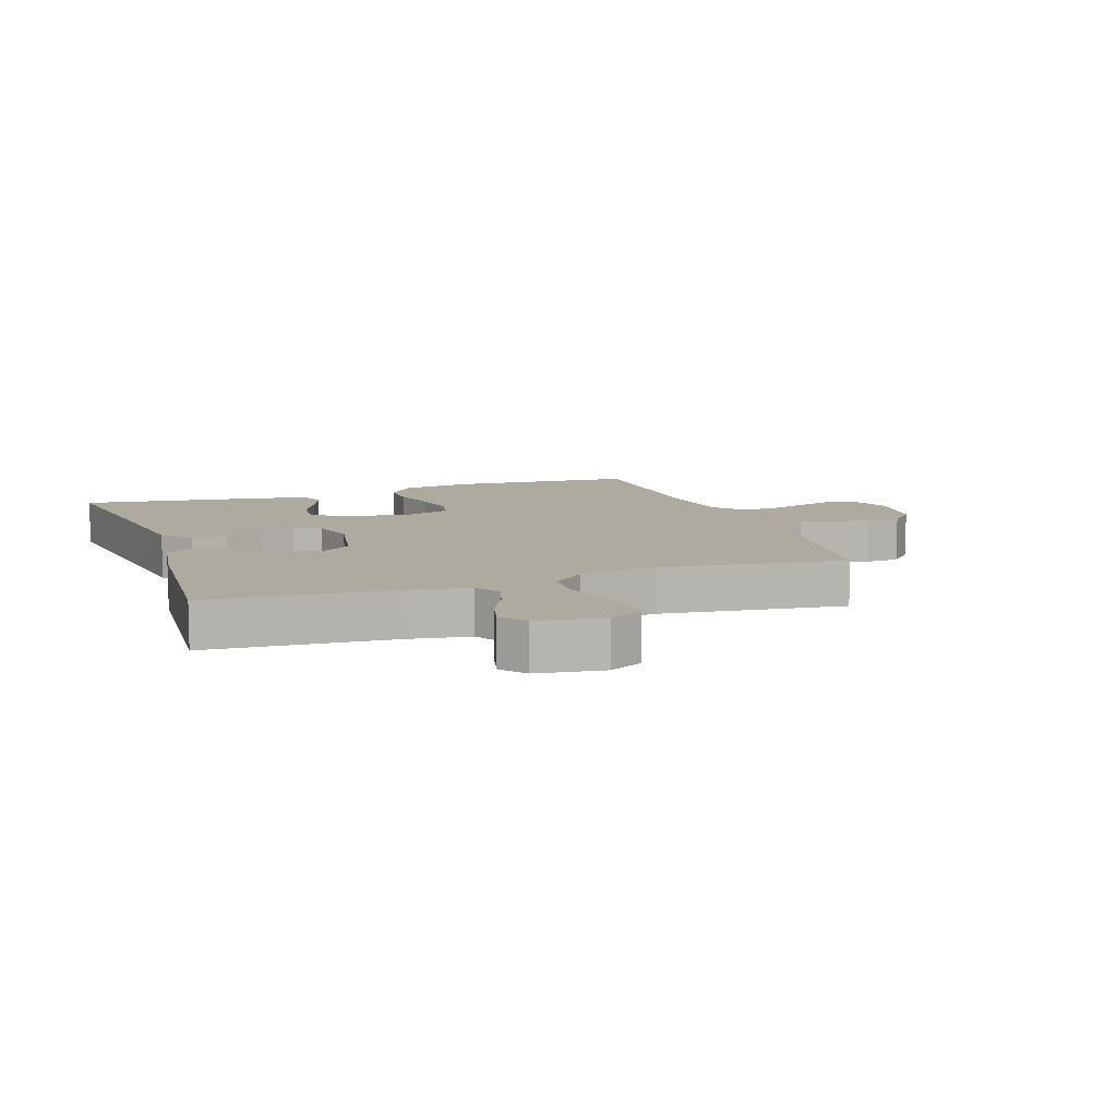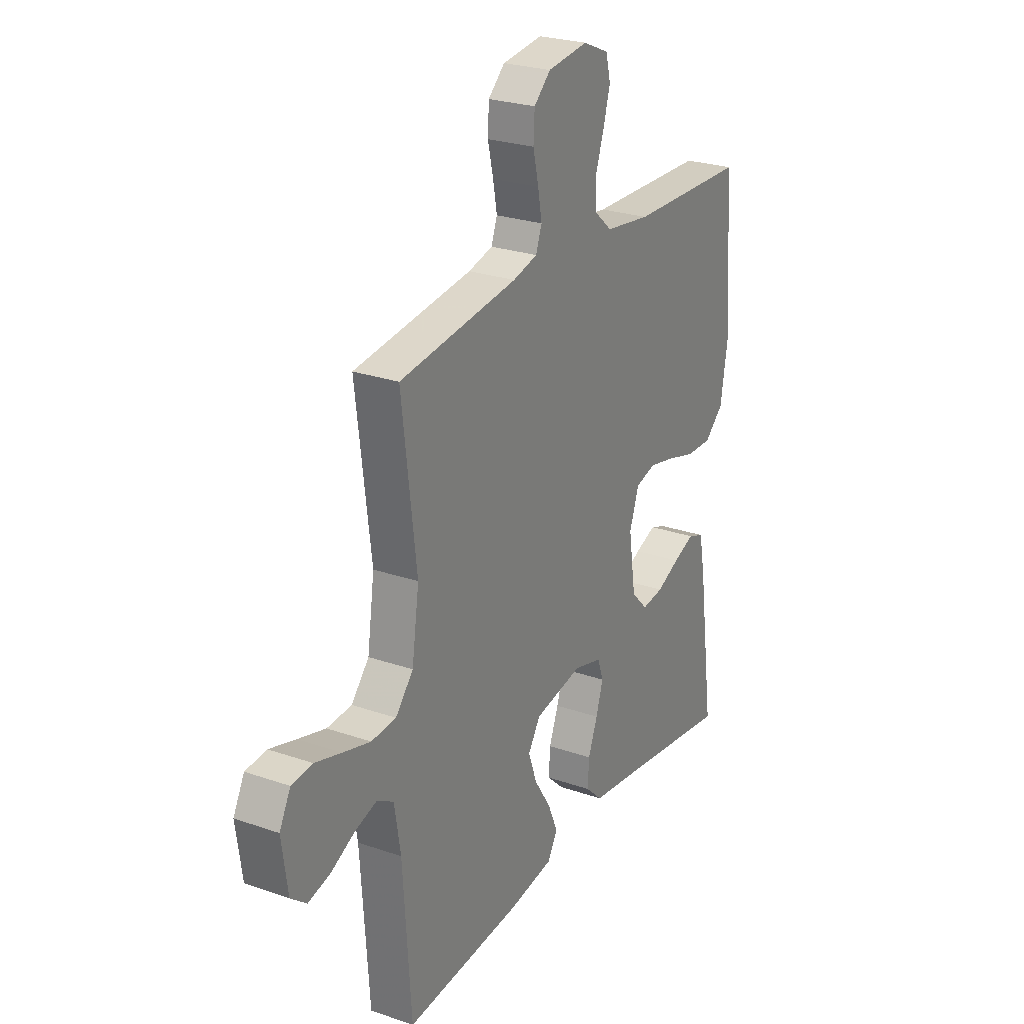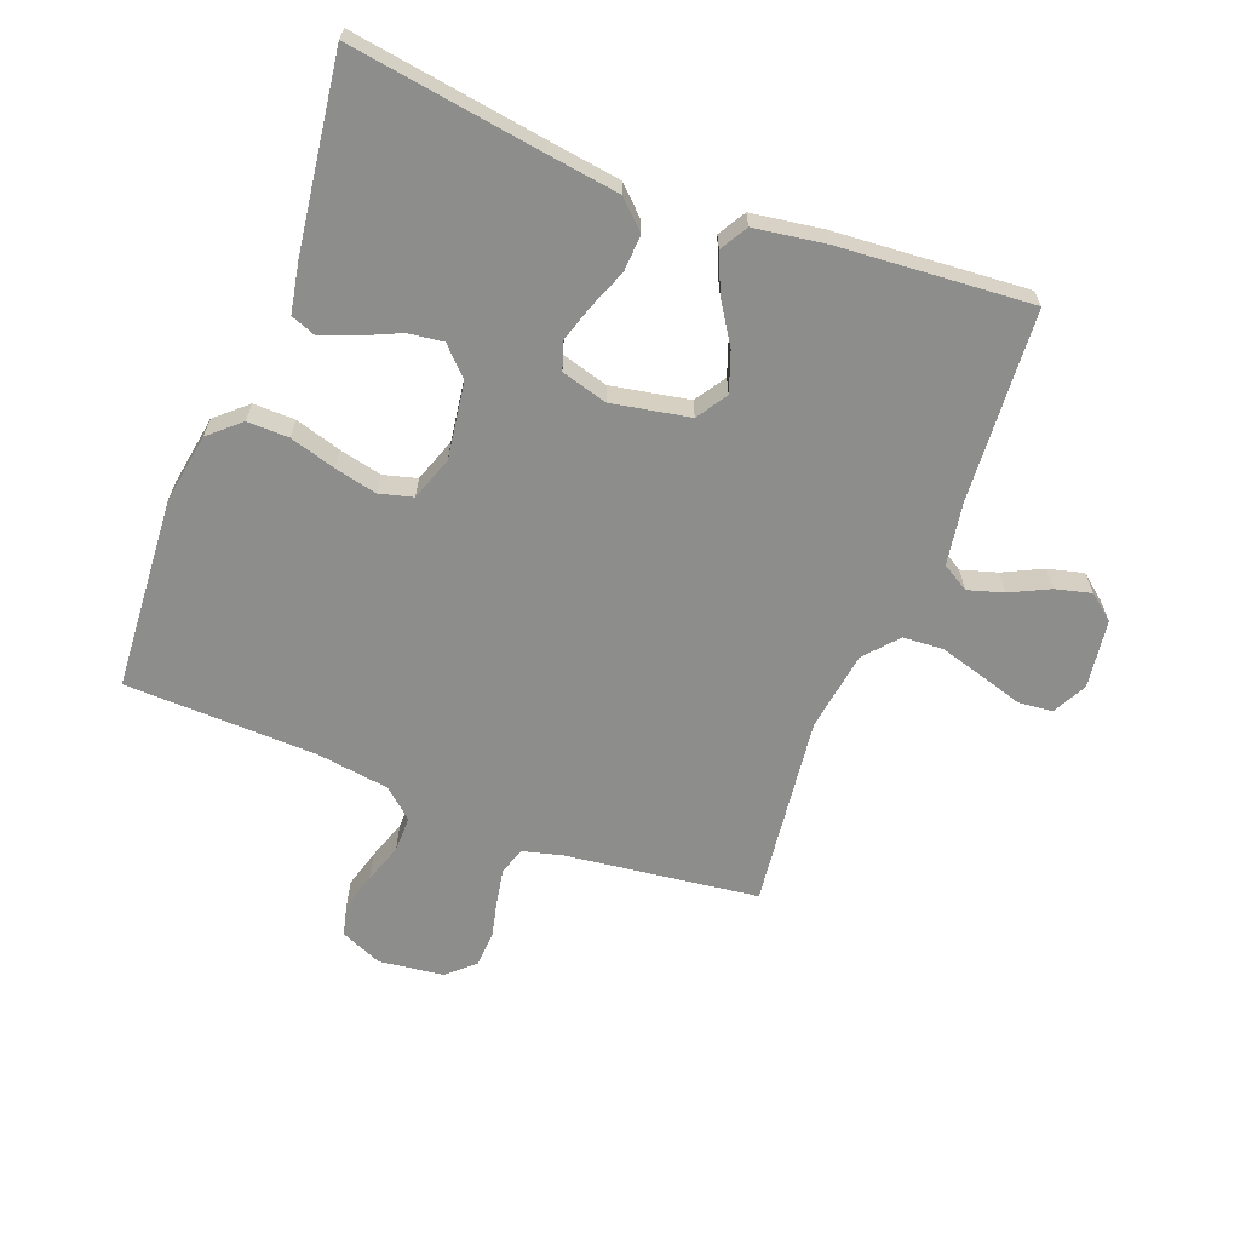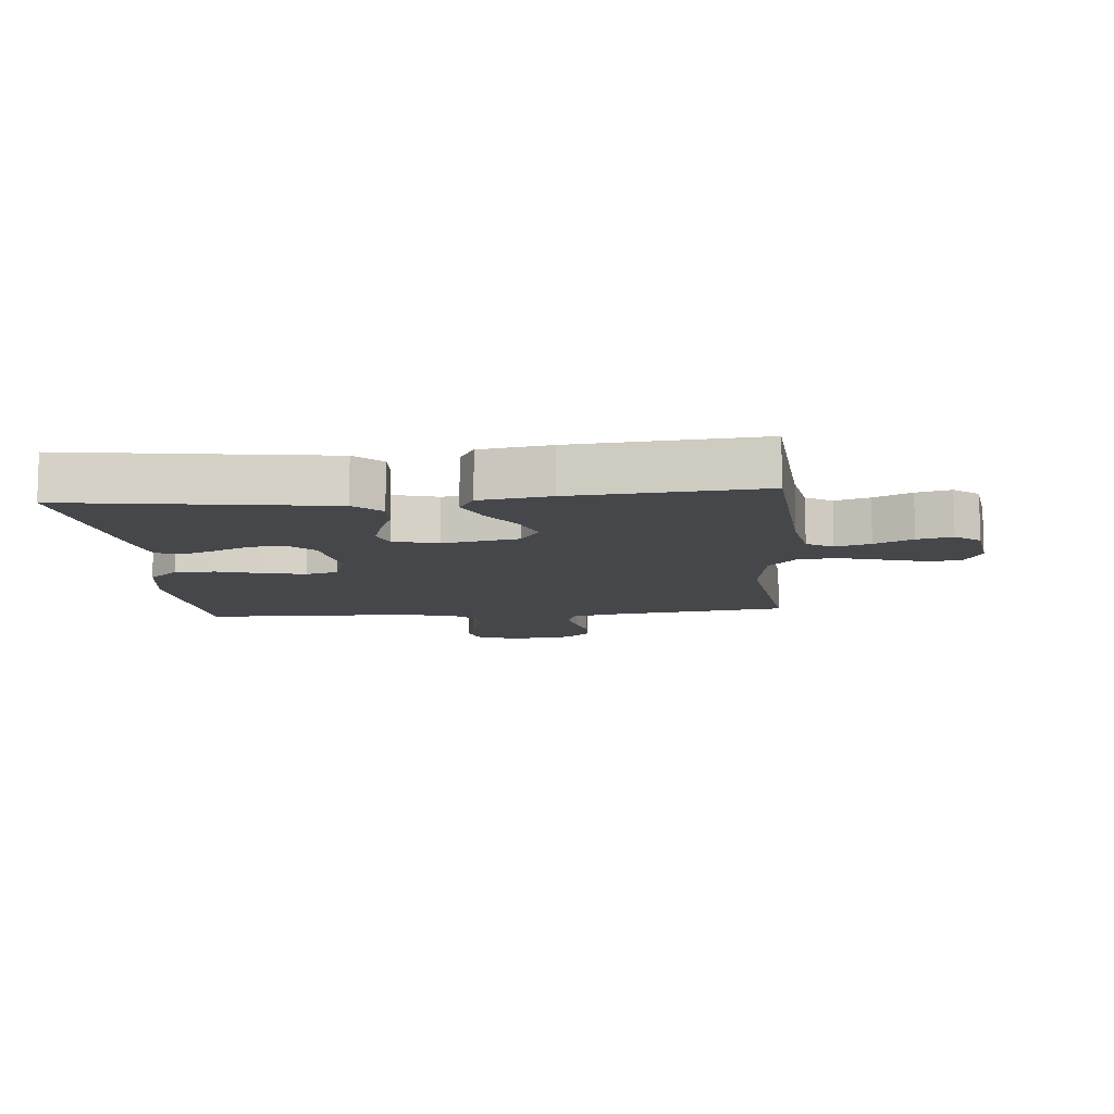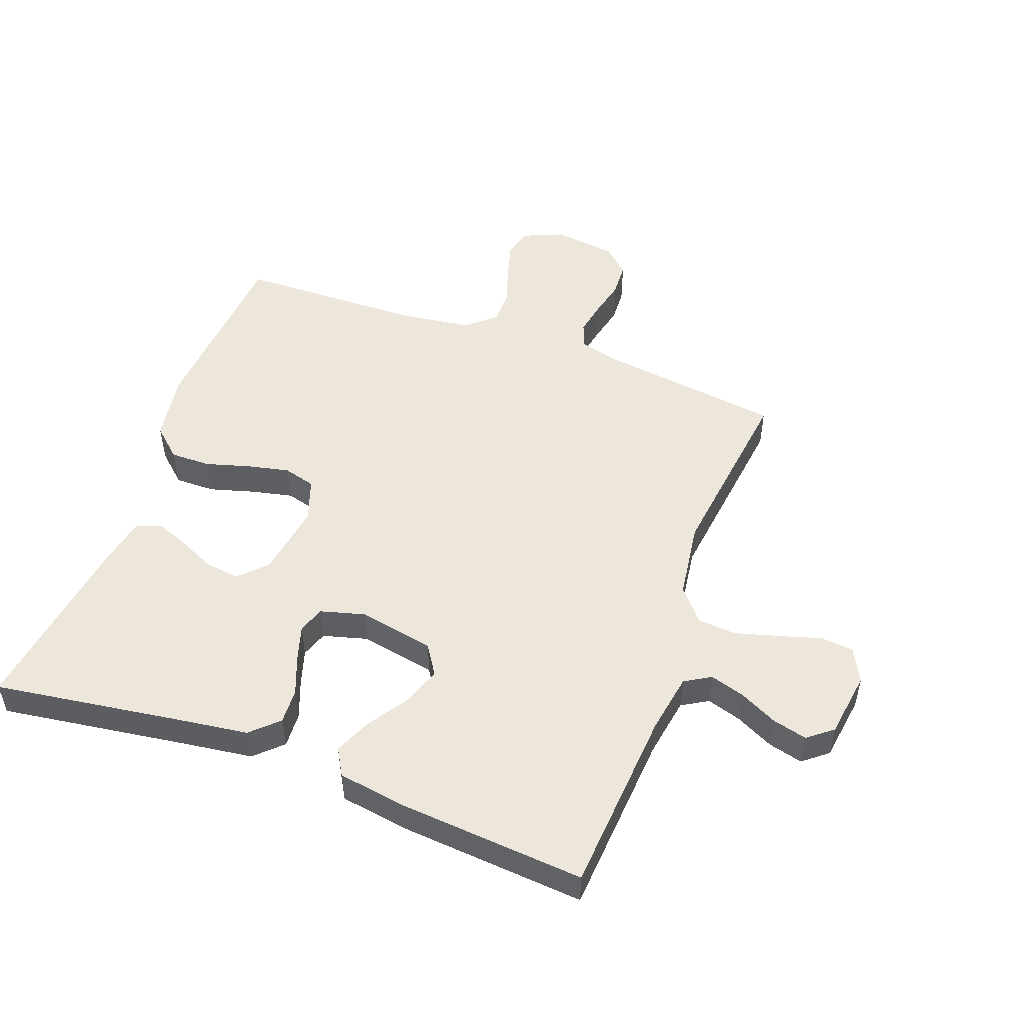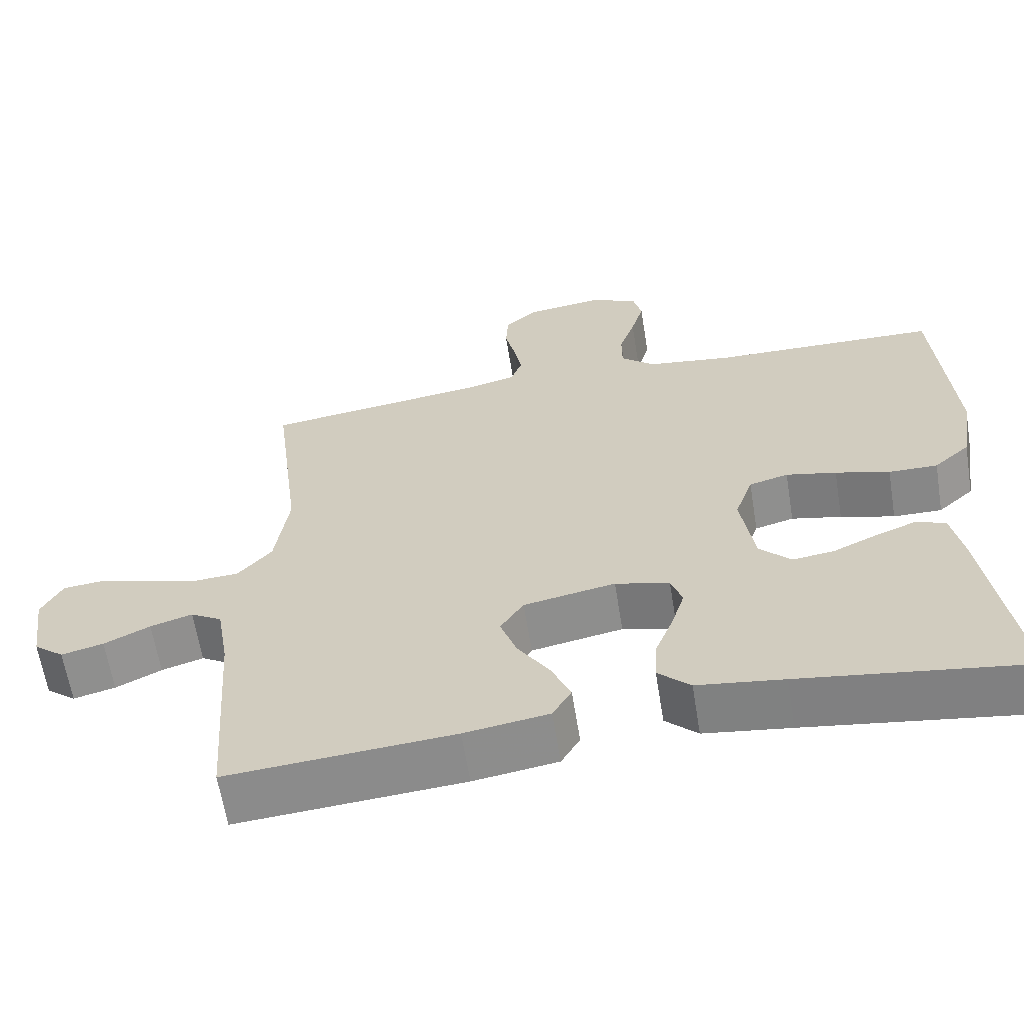
<metadata>
{"format":"obj","ext":"obj","renderer":"f3d","projection":"perspective","resolution":1024,"background":"white","views":[{"elev":9.5,"azim":-109.2,"up":"+Y"},{"elev":25.7,"azim":-61.0,"up":"+Z"},{"elev":-64.5,"azim":158.9,"up":"+Y"},{"elev":-10.4,"azim":-174.7,"up":"+Y"},{"elev":50.9,"azim":-159.6,"up":"+Y"},{"elev":-62.8,"azim":9.2,"up":"+Z"}]}
</metadata>
<code>
v 0.5 0.07 -0.5
v 0.2 0.07 -0.456
v 0.085 0.07 -0.44
v 0.042 0.07 -0.399
v 0.045 0.07 -0.342
v 0.069 0.07 -0.28
v 0.087 0.07 -0.222
v 0.072 0.07 -0.179
v 0 0.07 -0.159
v -0.122 0.07 -0.182
v -0.153 0.07 -0.23
v -0.131 0.07 -0.292
v -0.089 0.07 -0.357
v -0.063 0.07 -0.417
v -0.088 0.07 -0.46
v -0.2 0.07 -0.477
v -0.5 0.07 -0.5
v -0.521 0.07 -0.2
v -0.537 0.07 -0.103
v -0.579 0.07 -0.078
v -0.635 0.07 -0.095
v -0.696 0.07 -0.125
v -0.752 0.07 -0.139
v -0.792 0.07 -0.107
v -0.807 0.07 0
v -0.779 0.07 0.054
v -0.726 0.07 0.059
v -0.659 0.07 0.039
v -0.589 0.07 0.019
v -0.526 0.07 0.023
v -0.481 0.07 0.075
v -0.463 0.07 0.2
v -0.5 0.07 0.5
v -0.2 0.07 0.539
v -0.138 0.07 0.555
v -0.123 0.07 0.596
v -0.133 0.07 0.651
v -0.147 0.07 0.711
v -0.144 0.07 0.766
v -0.102 0.07 0.805
v 0 0.07 0.818
v 0.065 0.07 0.79
v 0.077 0.07 0.742
v 0.06 0.07 0.682
v 0.039 0.07 0.62
v 0.039 0.07 0.564
v 0.085 0.07 0.524
v 0.2 0.07 0.508
v 0.5 0.07 0.5
v 0.521 0.07 0.2
v 0.503 0.07 0.089
v 0.455 0.07 0.046
v 0.39 0.07 0.047
v 0.318 0.07 0.068
v 0.251 0.07 0.083
v 0.199 0.07 0.069
v 0.175 0.07 0
v 0.193 0.07 -0.119
v 0.235 0.07 -0.162
v 0.29 0.07 -0.155
v 0.349 0.07 -0.128
v 0.403 0.07 -0.107
v 0.443 0.07 -0.122
v 0.458 0.07 -0.2
v 0.5 0 -0.5
v 0.2 0 -0.456
v 0.085 0 -0.44
v 0.042 0 -0.399
v 0.045 0 -0.342
v 0.069 0 -0.28
v 0.087 0 -0.222
v 0.072 0 -0.179
v 0 0 -0.159
v -0.122 0 -0.182
v -0.153 0 -0.23
v -0.131 0 -0.292
v -0.089 0 -0.357
v -0.063 0 -0.417
v -0.088 0 -0.46
v -0.2 0 -0.477
v -0.5 0 -0.5
v -0.521 0 -0.2
v -0.537 0 -0.103
v -0.579 0 -0.078
v -0.635 0 -0.095
v -0.696 0 -0.125
v -0.752 0 -0.139
v -0.792 0 -0.107
v -0.807 0 0
v -0.779 0 0.054
v -0.726 0 0.059
v -0.659 0 0.039
v -0.589 0 0.019
v -0.526 0 0.023
v -0.481 0 0.075
v -0.463 0 0.2
v -0.5 0 0.5
v -0.2 0 0.539
v -0.138 0 0.555
v -0.123 0 0.596
v -0.133 0 0.651
v -0.147 0 0.711
v -0.144 0 0.766
v -0.102 0 0.805
v 0 0 0.818
v 0.065 0 0.79
v 0.077 0 0.742
v 0.06 0 0.682
v 0.039 0 0.62
v 0.039 0 0.564
v 0.085 0 0.524
v 0.2 0 0.508
v 0.5 0 0.5
v 0.521 0 0.2
v 0.503 0 0.089
v 0.455 0 0.046
v 0.39 0 0.047
v 0.318 0 0.068
v 0.251 0 0.083
v 0.199 0 0.069
v 0.175 0 0
v 0.193 0 -0.119
v 0.235 0 -0.162
v 0.29 0 -0.155
v 0.349 0 -0.128
v 0.403 0 -0.107
v 0.443 0 -0.122
v 0.458 0 -0.2
f 63 64 1 2
f 60 61 62 63
f 60 63 2 3
f 59 60 3 4
f 58 59 4 5
f 51 52 53 54
f 51 54 55
f 48 49 50 51
f 47 48 51 55
f 46 47 55 56
f 42 43 44 45
f 40 41 42 45
f 40 45 46
f 37 38 39 40
f 36 37 40 46
f 35 36 46 56
f 32 33 34
f 31 32 34 35
f 25 26 27 28
f 25 28 29
f 24 25 29 30
f 21 22 23 24
f 20 21 24 30
f 15 16 17 18
f 15 18 19
f 12 13 14 15
f 11 12 15 19
f 10 11 19 20
f 58 5 6
f 57 58 6 7
f 31 35 56 57
f 9 10 20 30
f 8 9 30 31
f 57 7 8
f 8 31 57
f 66 65 128 127
f 127 126 125 124
f 67 66 127 124
f 68 67 124 123
f 69 68 123 122
f 118 117 116 115
f 119 118 115
f 115 114 113 112
f 119 115 112 111
f 120 119 111 110
f 109 108 107 106
f 109 106 105 104
f 110 109 104
f 104 103 102 101
f 110 104 101 100
f 120 110 100 99
f 98 97 96
f 99 98 96 95
f 92 91 90 89
f 93 92 89
f 94 93 89 88
f 88 87 86 85
f 94 88 85 84
f 82 81 80 79
f 83 82 79
f 79 78 77 76
f 83 79 76 75
f 84 83 75 74
f 70 69 122
f 71 70 122 121
f 121 120 99 95
f 94 84 74 73
f 95 94 73 72
f 72 71 121
f 121 95 72
f 1 65 66 2
f 2 66 67 3
f 3 67 68 4
f 4 68 69 5
f 5 69 70 6
f 6 70 71 7
f 7 71 72 8
f 8 72 73 9
f 9 73 74 10
f 10 74 75 11
f 11 75 76 12
f 12 76 77 13
f 13 77 78 14
f 14 78 79 15
f 15 79 80 16
f 16 80 81 17
f 17 81 82 18
f 18 82 83 19
f 19 83 84 20
f 20 84 85 21
f 21 85 86 22
f 22 86 87 23
f 23 87 88 24
f 24 88 89 25
f 25 89 90 26
f 26 90 91 27
f 27 91 92 28
f 28 92 93 29
f 29 93 94 30
f 30 94 95 31
f 31 95 96 32
f 32 96 97 33
f 33 97 98 34
f 34 98 99 35
f 35 99 100 36
f 36 100 101 37
f 37 101 102 38
f 38 102 103 39
f 39 103 104 40
f 40 104 105 41
f 41 105 106 42
f 42 106 107 43
f 43 107 108 44
f 44 108 109 45
f 45 109 110 46
f 46 110 111 47
f 47 111 112 48
f 48 112 113 49
f 49 113 114 50
f 50 114 115 51
f 51 115 116 52
f 52 116 117 53
f 53 117 118 54
f 54 118 119 55
f 55 119 120 56
f 56 120 121 57
f 57 121 122 58
f 58 122 123 59
f 59 123 124 60
f 60 124 125 61
f 61 125 126 62
f 62 126 127 63
f 63 127 128 64
f 64 128 65 1

</code>
